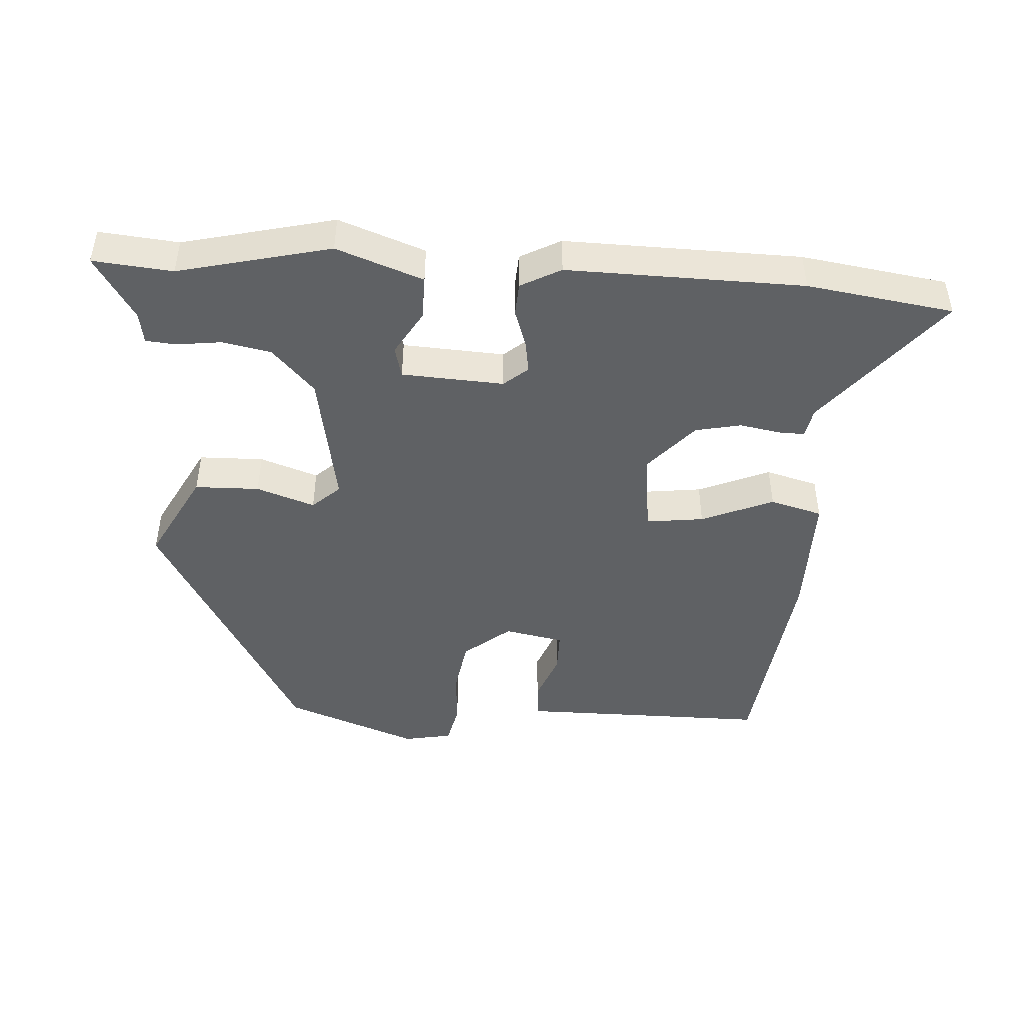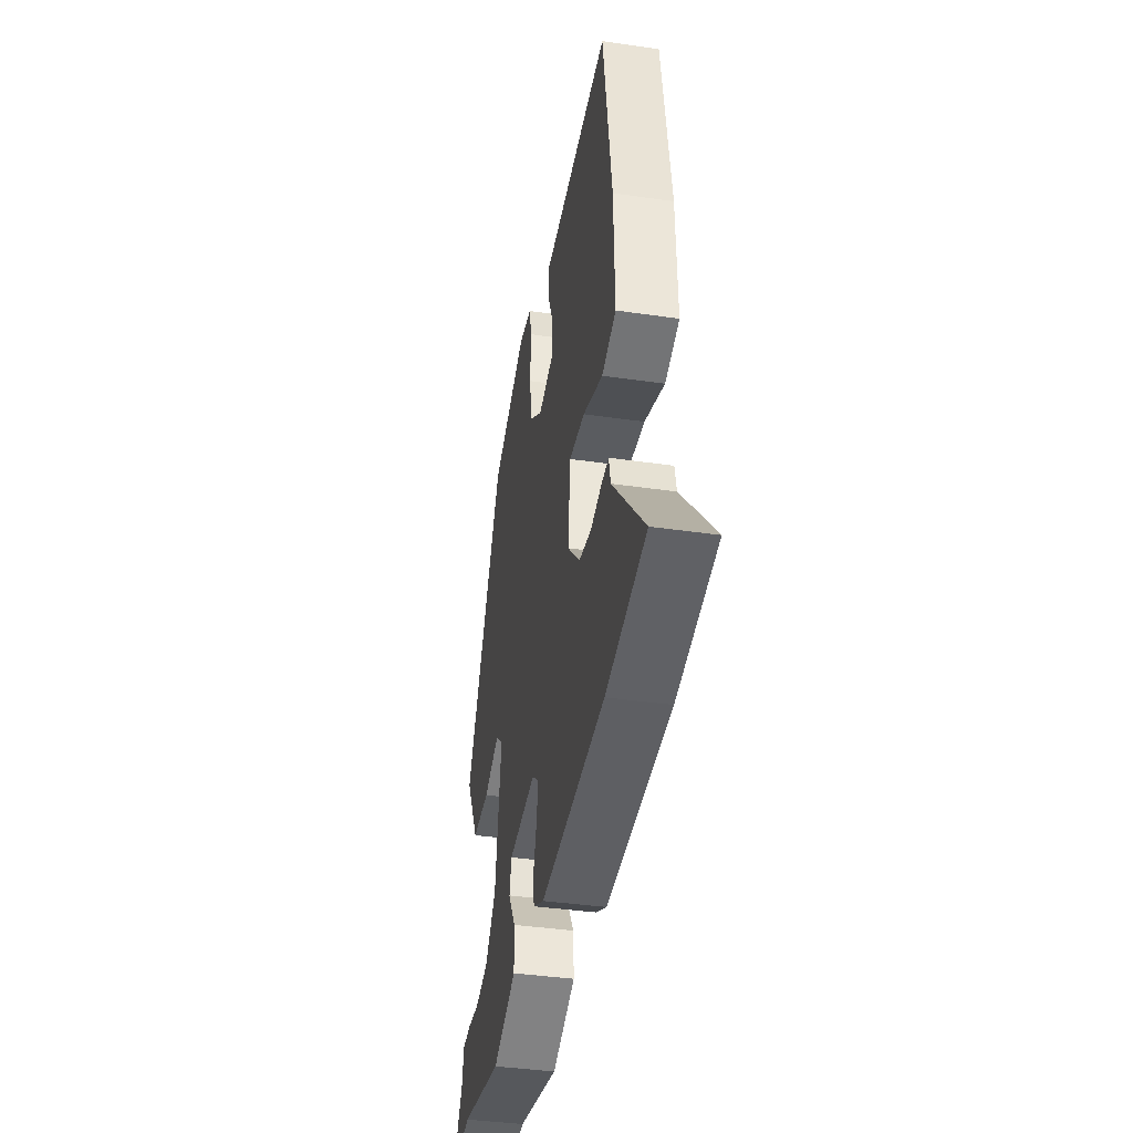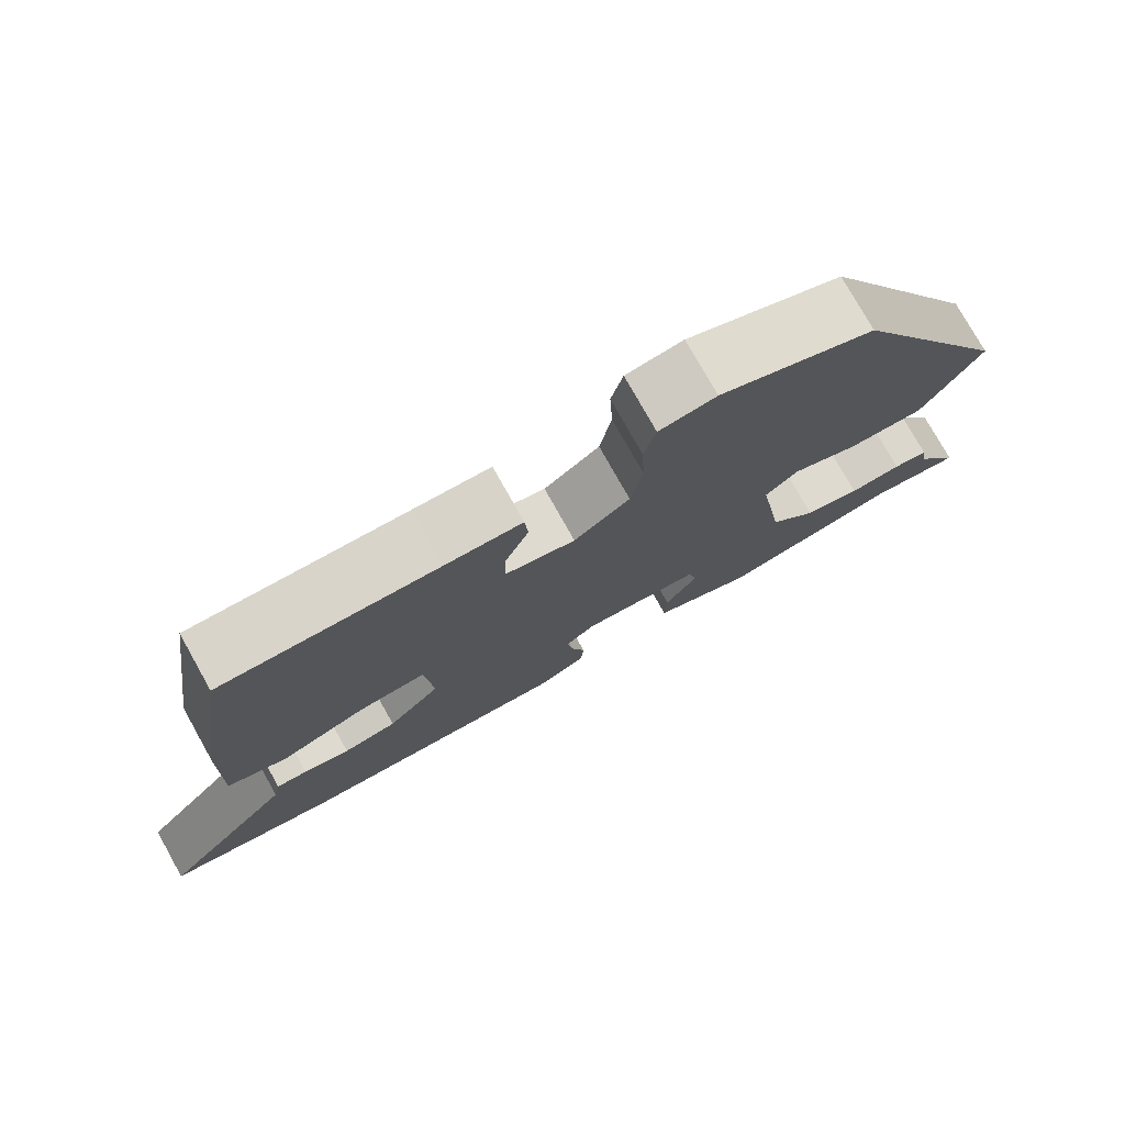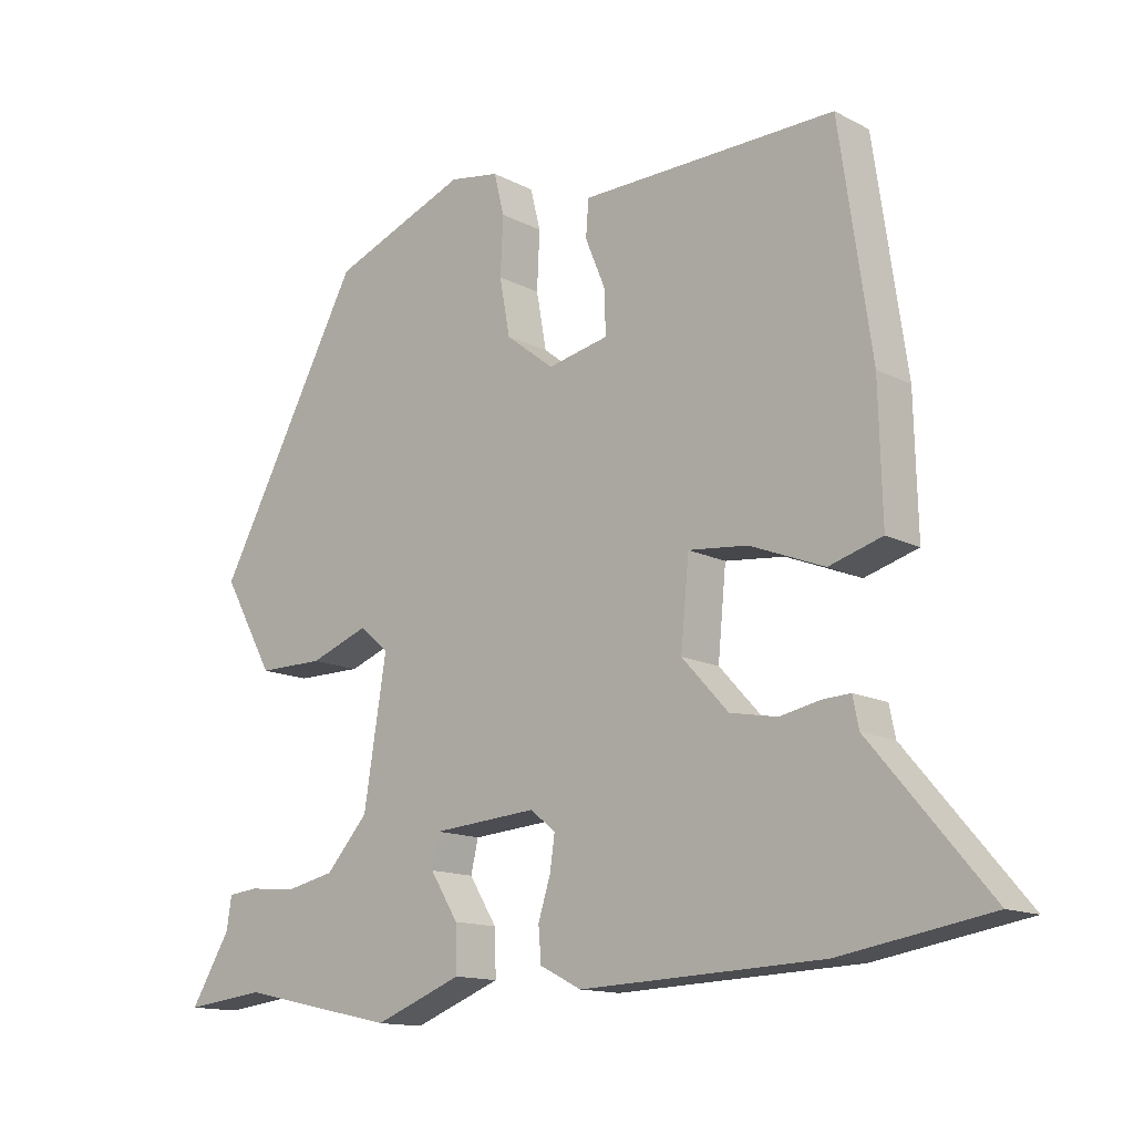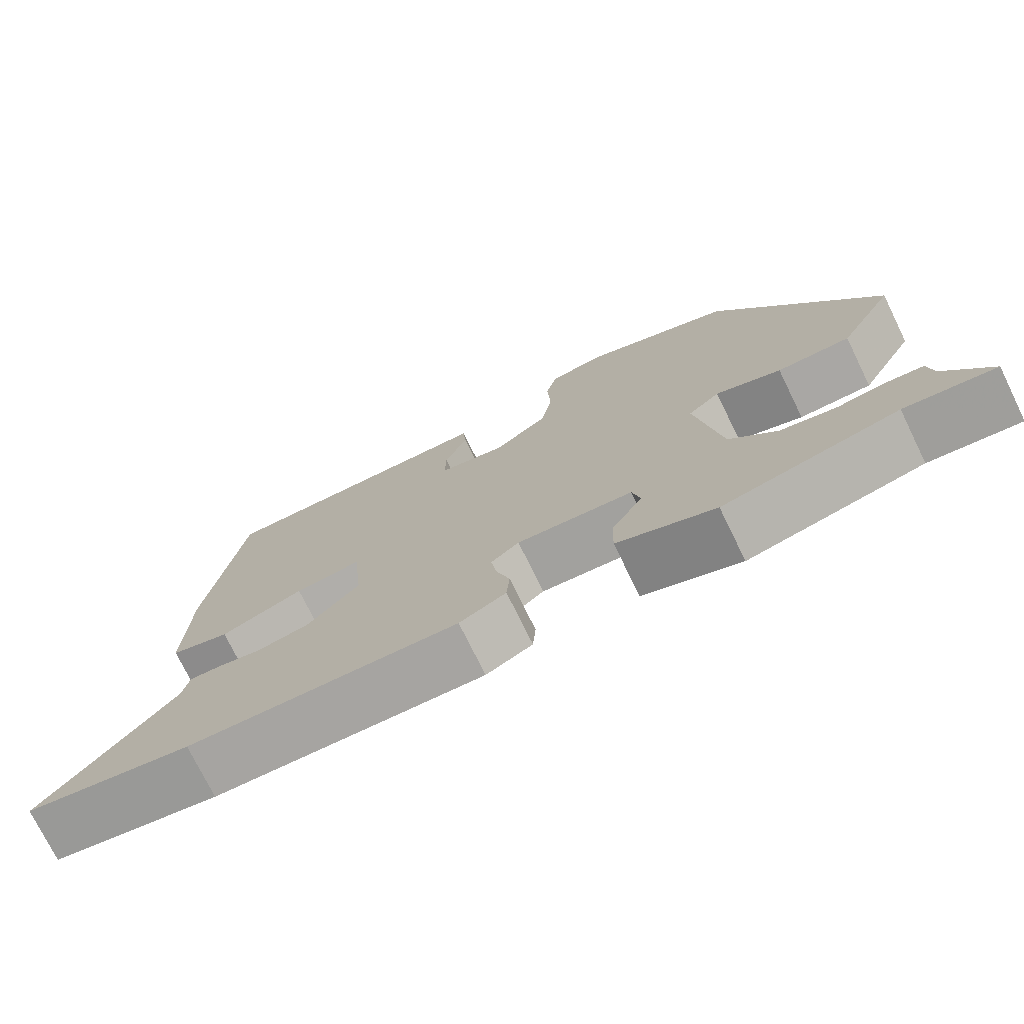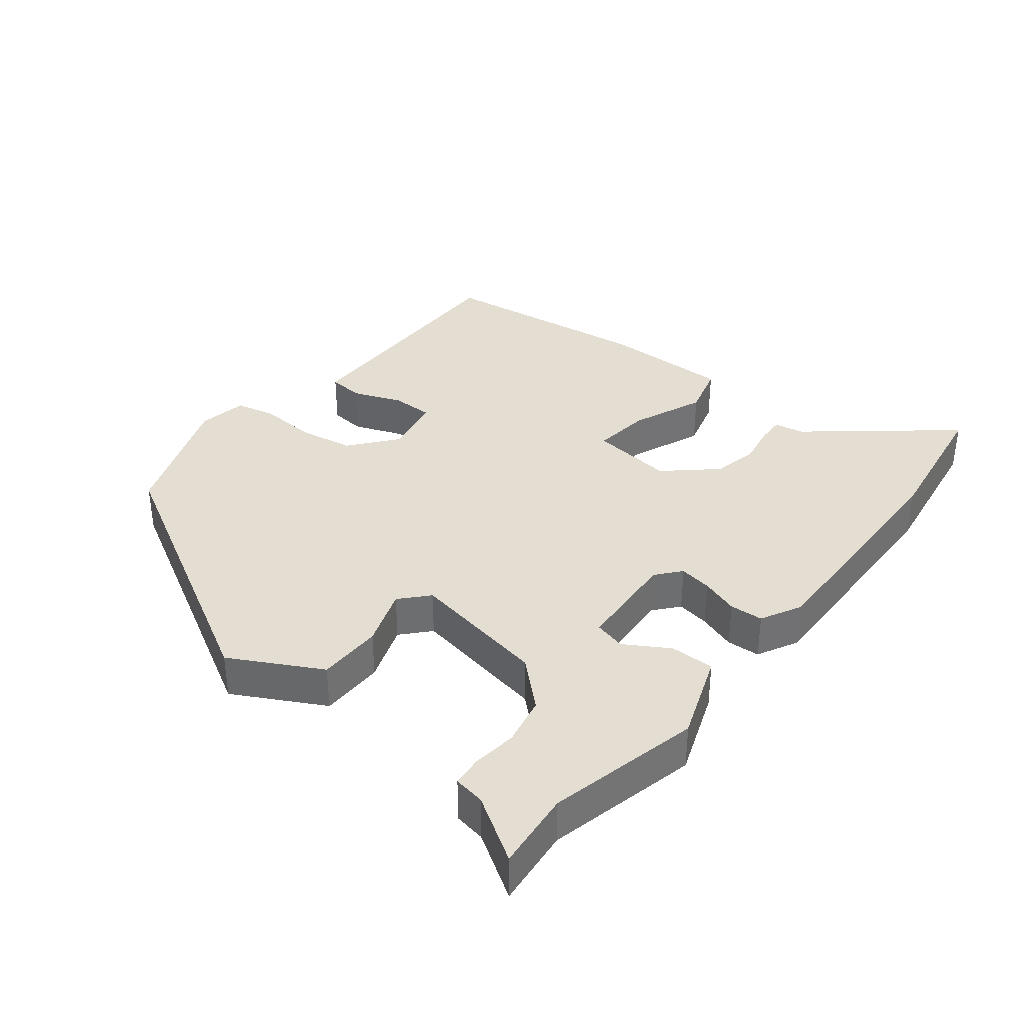
<metadata>
{"format":"obj","ext":"obj","renderer":"f3d","projection":"perspective","resolution":1024,"background":"white","views":[{"elev":-46.1,"azim":177.6,"up":"+Y"},{"elev":-39.7,"azim":-100.2,"up":"+Z"},{"elev":76.8,"azim":-29.3,"up":"+Z"},{"elev":-13.8,"azim":-138.8,"up":"+Z"},{"elev":-74.8,"azim":26.1,"up":"+Z"},{"elev":36.2,"azim":129.3,"up":"+Y"}]}
</metadata>
<code>
v 0.307 0.07 0.462
v 0.521 0.07 0.065
v 0.446 0.07 -0.069
v 0.349 0.07 -0.069
v 0.262 0.07 -0.037
v 0.22 0.07 -0.074
v 0.253 0.07 -0.281
v 0.315 0.07 -0.35
v 0.388 0.07 -0.366
v 0.456 0.07 -0.359
v 0.501 0.07 -0.364
v 0.508 0.07 -0.411
v 0.567 0.07 -0.508
v 0.448 0.07 -0.494
v 0.218 0.07 -0.544
v 0.089 0.07 -0.494
v 0.091 0.07 -0.428
v 0.132 0.07 -0.362
v 0.121 0.07 -0.315
v -0.032 0.07 -0.303
v -0.069 0.07 -0.333
v -0.062 0.07 -0.382
v -0.044 0.07 -0.439
v -0.048 0.07 -0.489
v -0.109 0.07 -0.52
v -0.464 0.07 -0.506
v -0.683 0.07 -0.469
v -0.51 0.07 -0.265
v -0.501 0.07 -0.221
v -0.461 0.07 -0.223
v -0.401 0.07 -0.235
v -0.332 0.07 -0.222
v -0.264 0.07 -0.148
v -0.276 0.07 -0.023
v -0.363 0.07 -0.032
v -0.472 0.07 -0.075
v -0.55 0.07 -0.052
v -0.545 0.07 0.139
v -0.498 0.07 0.462
v -0.222 0.07 0.456
v -0.124 0.07 0.454
v -0.12 0.07 0.401
v -0.15 0.07 0.328
v -0.151 0.07 0.266
v -0.062 0.07 0.247
v 0.009 0.07 0.302
v 0.024 0.07 0.385
v 0.02 0.07 0.469
v 0.035 0.07 0.529
v 0.108 0.07 0.541
v 0.307 0 0.462
v 0.521 0 0.065
v 0.446 0 -0.069
v 0.349 0 -0.069
v 0.262 0 -0.037
v 0.22 0 -0.074
v 0.253 0 -0.281
v 0.315 0 -0.35
v 0.388 0 -0.366
v 0.456 0 -0.359
v 0.501 0 -0.364
v 0.508 0 -0.411
v 0.567 0 -0.508
v 0.448 0 -0.494
v 0.218 0 -0.544
v 0.089 0 -0.494
v 0.091 0 -0.428
v 0.132 0 -0.362
v 0.121 0 -0.315
v -0.032 0 -0.303
v -0.069 0 -0.333
v -0.062 0 -0.382
v -0.044 0 -0.439
v -0.048 0 -0.489
v -0.109 0 -0.52
v -0.464 0 -0.506
v -0.683 0 -0.469
v -0.51 0 -0.265
v -0.501 0 -0.221
v -0.461 0 -0.223
v -0.401 0 -0.235
v -0.332 0 -0.222
v -0.264 0 -0.148
v -0.276 0 -0.023
v -0.363 0 -0.032
v -0.472 0 -0.075
v -0.55 0 -0.052
v -0.545 0 0.139
v -0.498 0 0.462
v -0.222 0 0.456
v -0.124 0 0.454
v -0.12 0 0.401
v -0.15 0 0.328
v -0.151 0 0.266
v -0.062 0 0.247
v 0.009 0 0.302
v 0.024 0 0.385
v 0.02 0 0.469
v 0.035 0 0.529
v 0.108 0 0.541
f 47 48 49 50
f 46 47 50 1
f 45 46 1 2
f 44 45 2 3
f 40 41 42 43
f 40 43 44
f 39 40 44
f 38 39 44
f 35 36 37 38
f 34 35 38 44
f 33 34 44
f 28 29 30 31
f 28 31 32
f 27 28 32
f 26 27 32
f 25 26 32 33
f 22 23 24 25
f 21 22 25 33
f 15 16 17 18
f 14 15 18 19
f 12 13 14 19
f 9 10 11 12
f 8 9 12 19
f 7 8 19
f 6 7 19 20
f 44 3 4 5
f 44 5 6
f 21 33 44
f 6 20 21 44
f 100 99 98 97
f 51 100 97 96
f 52 51 96 95
f 53 52 95 94
f 93 92 91 90
f 94 93 90
f 94 90 89
f 94 89 88
f 88 87 86 85
f 94 88 85 84
f 94 84 83
f 81 80 79 78
f 82 81 78
f 82 78 77
f 82 77 76
f 83 82 76 75
f 75 74 73 72
f 83 75 72 71
f 68 67 66 65
f 69 68 65 64
f 69 64 63 62
f 62 61 60 59
f 69 62 59 58
f 69 58 57
f 70 69 57 56
f 55 54 53 94
f 56 55 94
f 94 83 71
f 94 71 70 56
f 1 51 52 2
f 2 52 53 3
f 3 53 54 4
f 4 54 55 5
f 5 55 56 6
f 6 56 57 7
f 7 57 58 8
f 8 58 59 9
f 9 59 60 10
f 10 60 61 11
f 11 61 62 12
f 12 62 63 13
f 13 63 64 14
f 14 64 65 15
f 15 65 66 16
f 16 66 67 17
f 17 67 68 18
f 18 68 69 19
f 19 69 70 20
f 20 70 71 21
f 21 71 72 22
f 22 72 73 23
f 23 73 74 24
f 24 74 75 25
f 25 75 76 26
f 26 76 77 27
f 27 77 78 28
f 28 78 79 29
f 29 79 80 30
f 30 80 81 31
f 31 81 82 32
f 32 82 83 33
f 33 83 84 34
f 34 84 85 35
f 35 85 86 36
f 36 86 87 37
f 37 87 88 38
f 38 88 89 39
f 39 89 90 40
f 40 90 91 41
f 41 91 92 42
f 42 92 93 43
f 43 93 94 44
f 44 94 95 45
f 45 95 96 46
f 46 96 97 47
f 47 97 98 48
f 48 98 99 49
f 49 99 100 50
f 50 100 51 1

</code>
